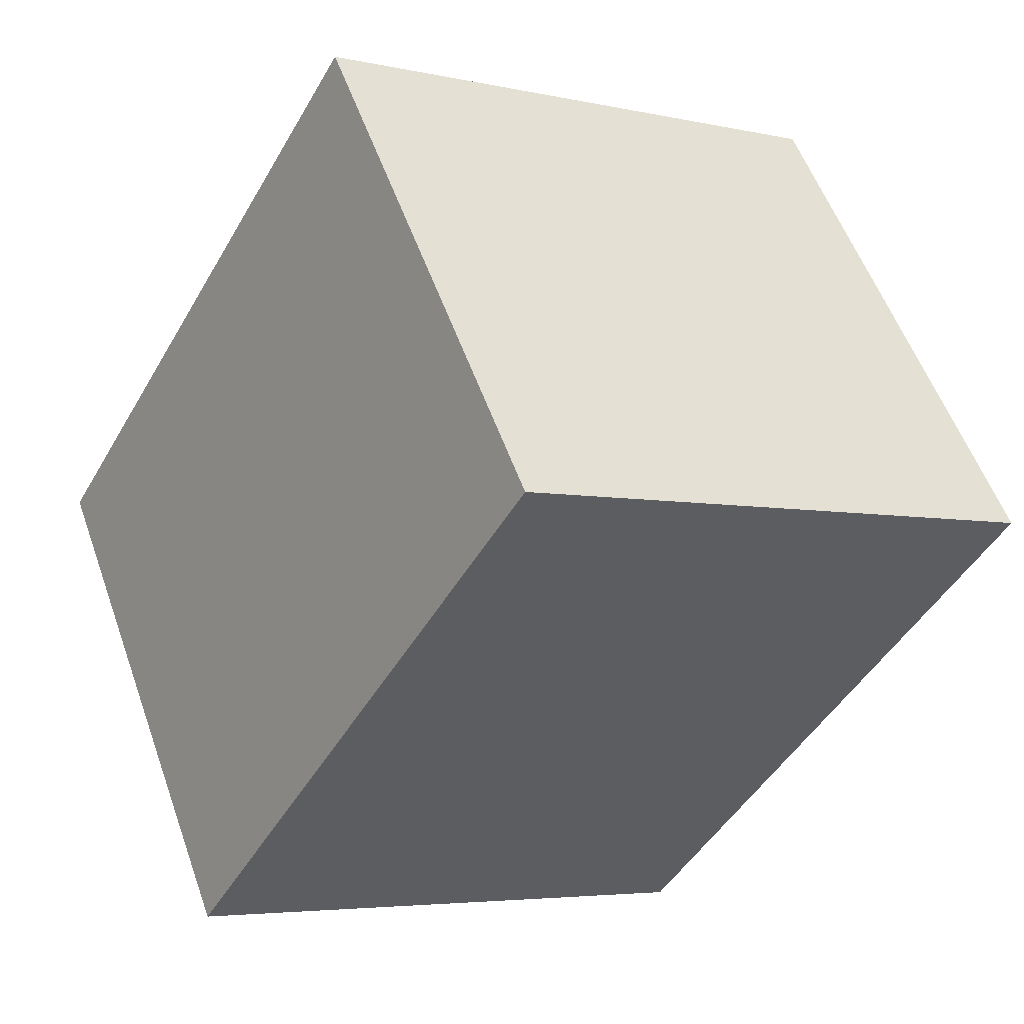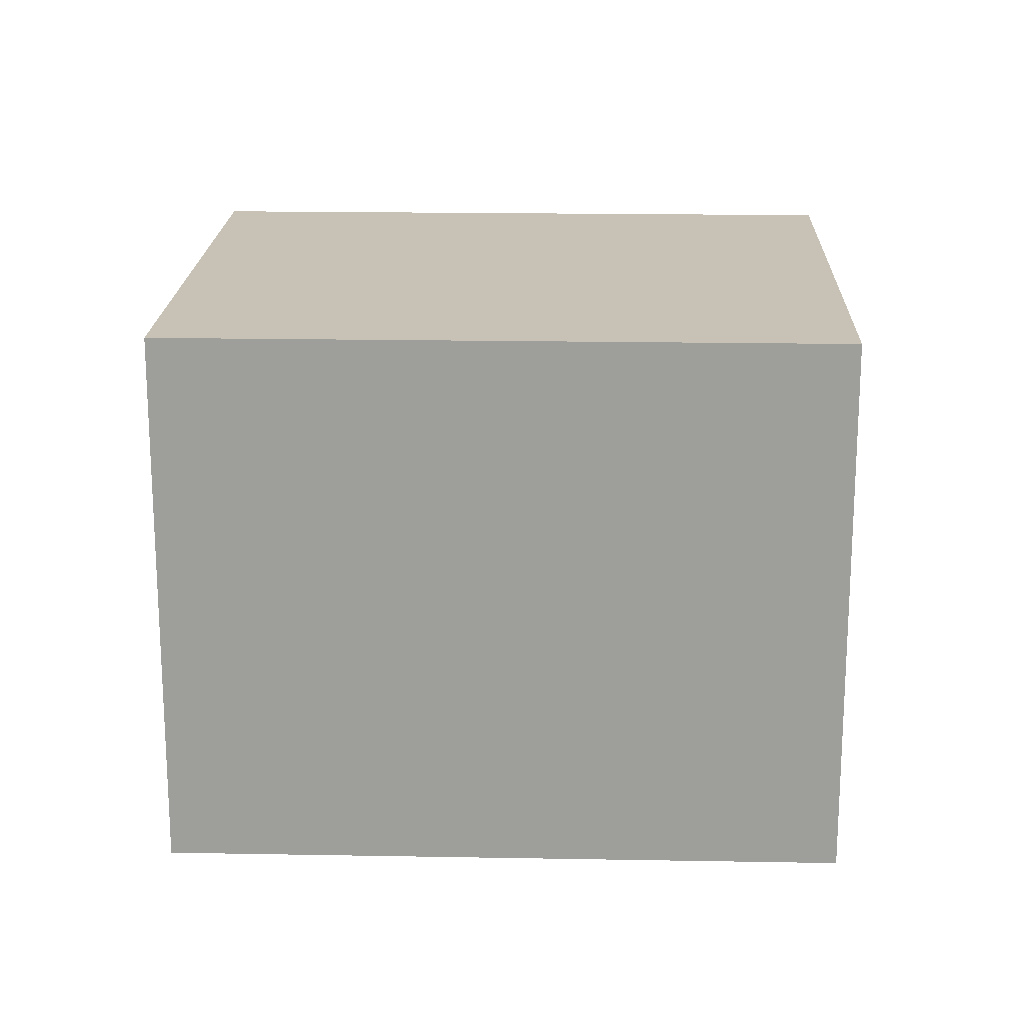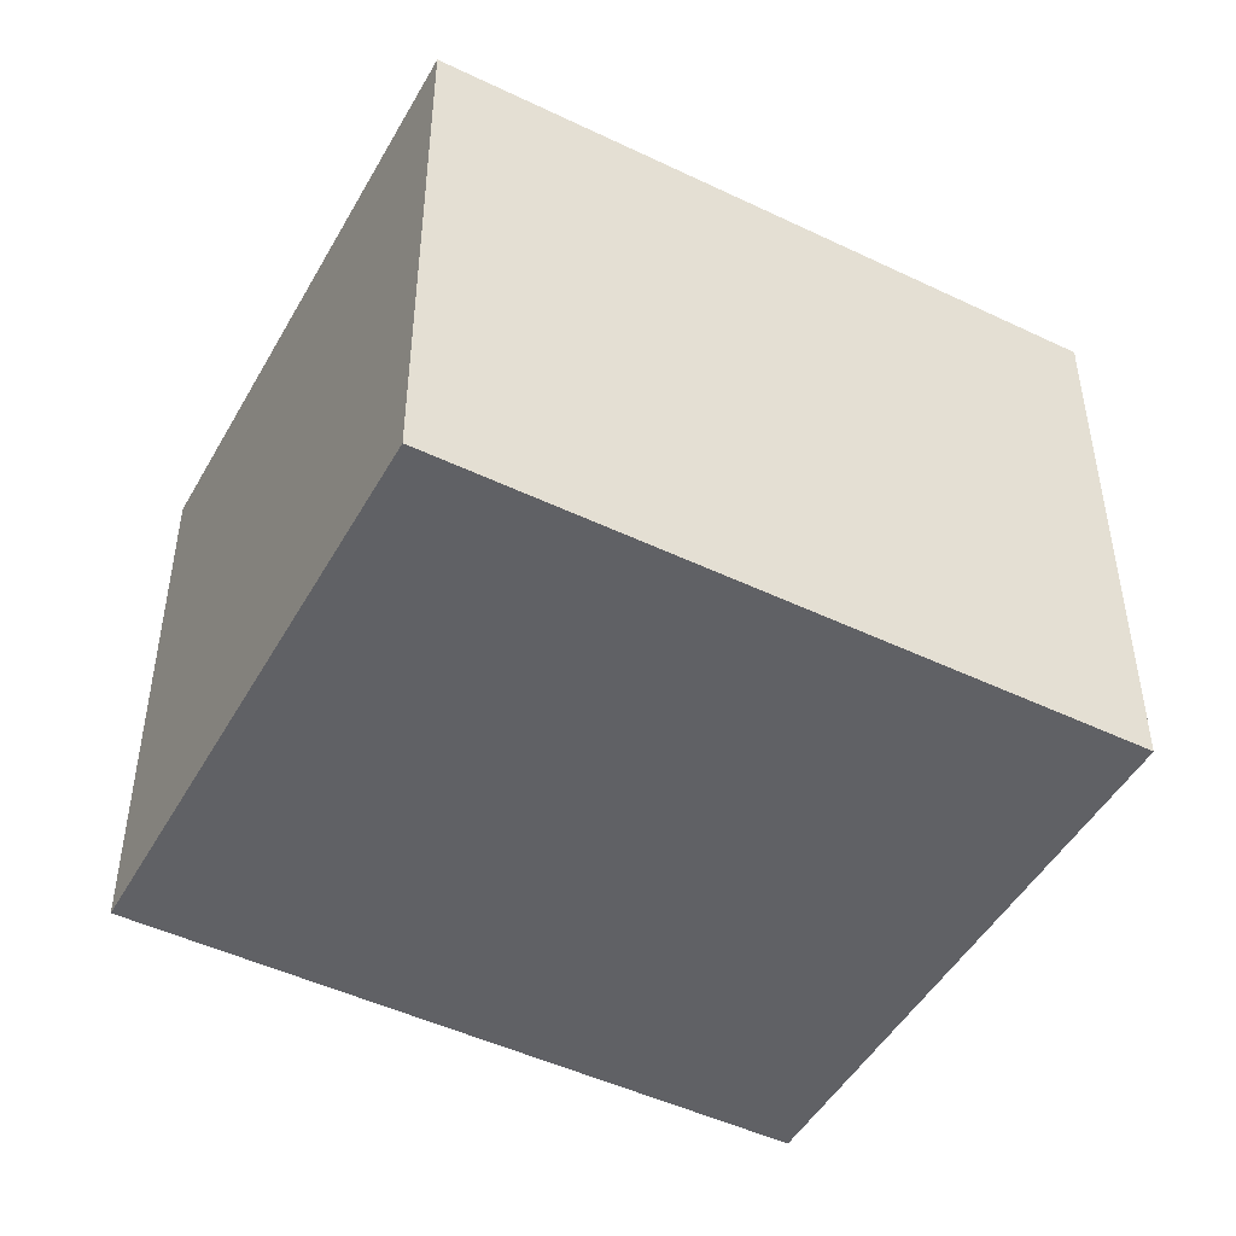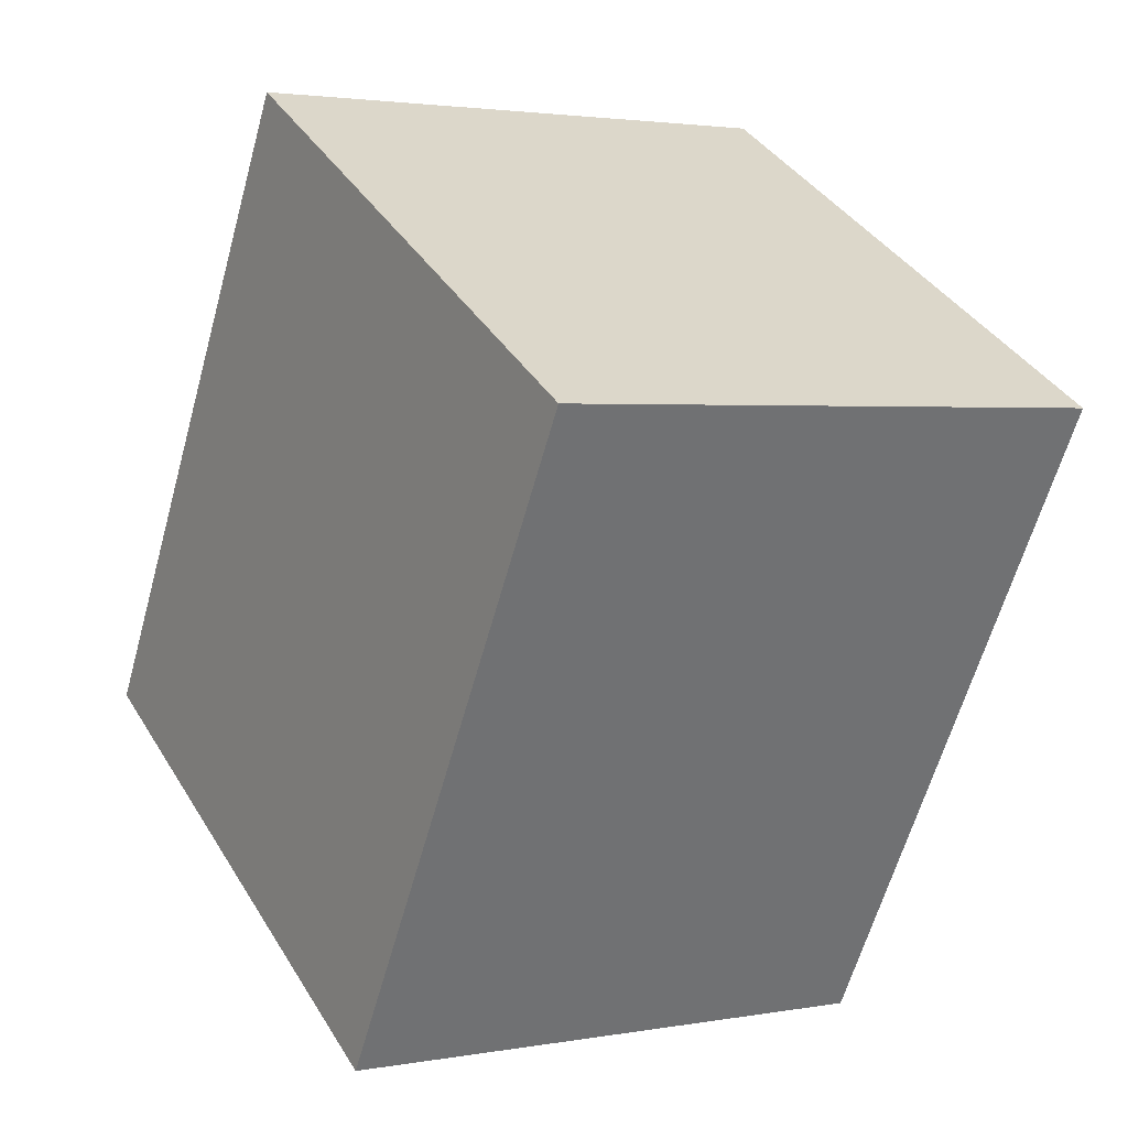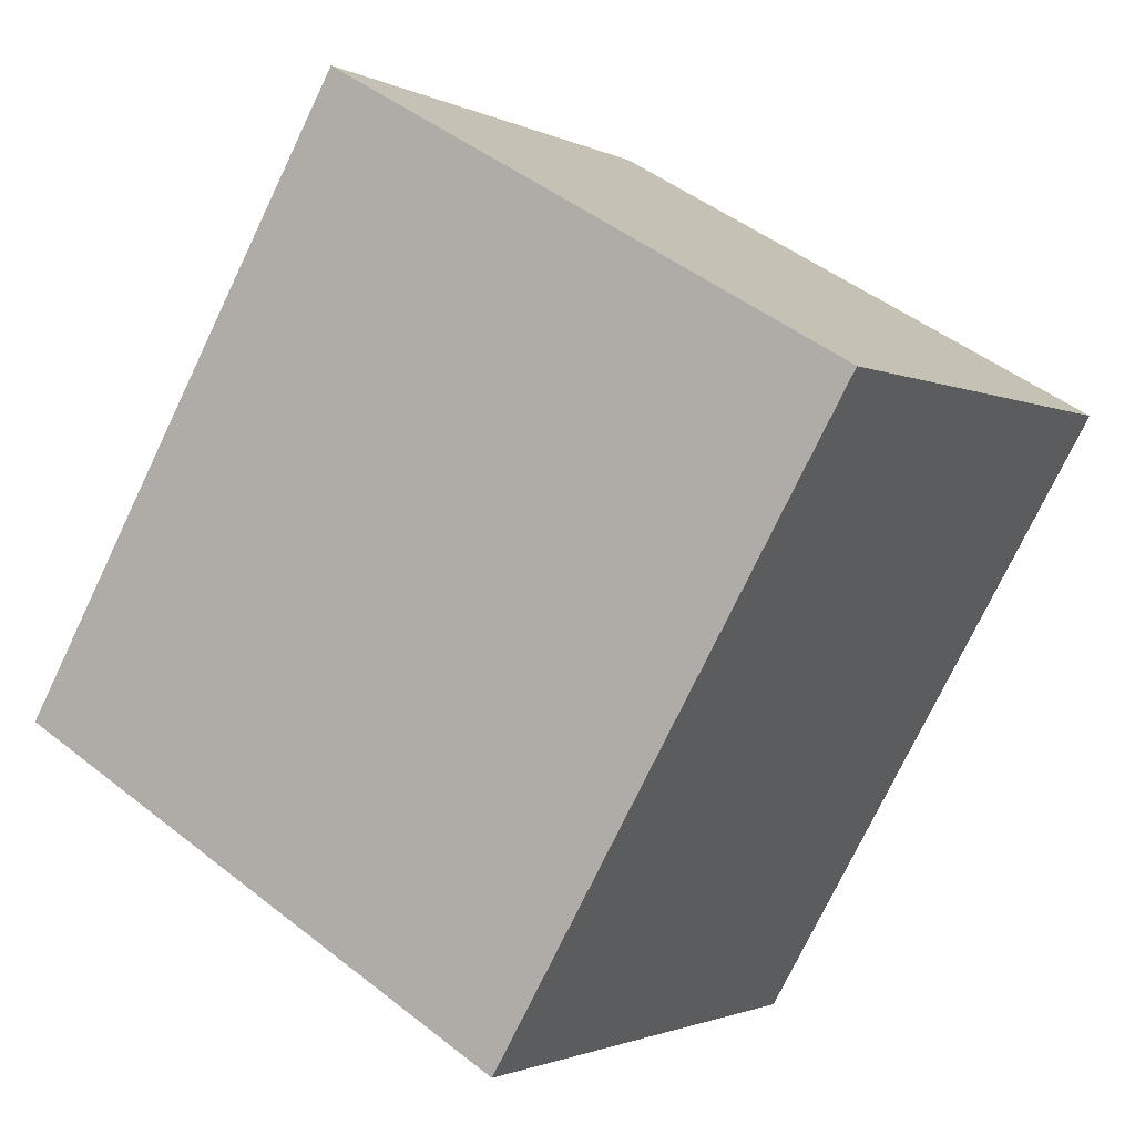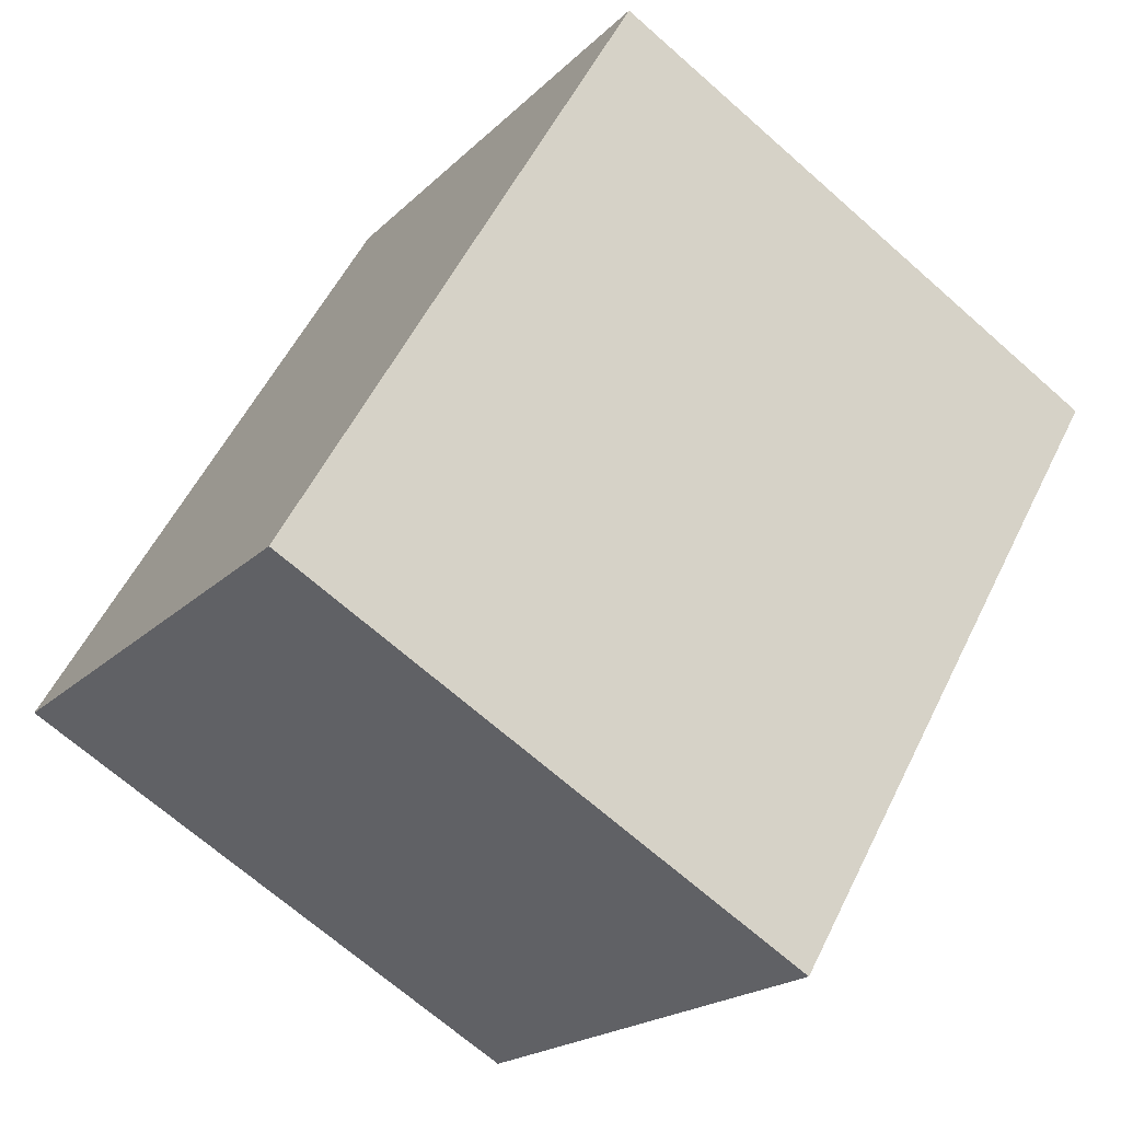
<metadata>
{"format":"obj","ext":"obj","renderer":"f3d","projection":"perspective","resolution":1024,"background":"white","views":[{"elev":55.3,"azim":160.5,"up":"+Z"},{"elev":19.0,"azim":61.9,"up":"+Y"},{"elev":-48.0,"azim":31.7,"up":"+Y"},{"elev":2.6,"azim":-122.2,"up":"+Z"},{"elev":-1.6,"azim":-149.7,"up":"+Z"},{"elev":-19.5,"azim":149.9,"up":"+Z"}]}
</metadata>
<code>
v  0 2.859 1.751e-16
v  4.458 2.859 -1.542
v  1.784 2.859 -3.088
v  2.673 2.859 1.545
v  1.784 1.891e-16 -3.088
v  0 0 0
v  2.673 -9.46e-17 1.545
v  4.458 9.442e-17 -1.542
g defaultobject
f 1 2 3
f 2 1 4
f 5 1 3
f 1 5 6
f 6 4 1
f 4 6 7
f 7 2 4
f 2 7 8
f 8 3 2
f 3 8 5
f 8 6 5
f 6 8 7

</code>
